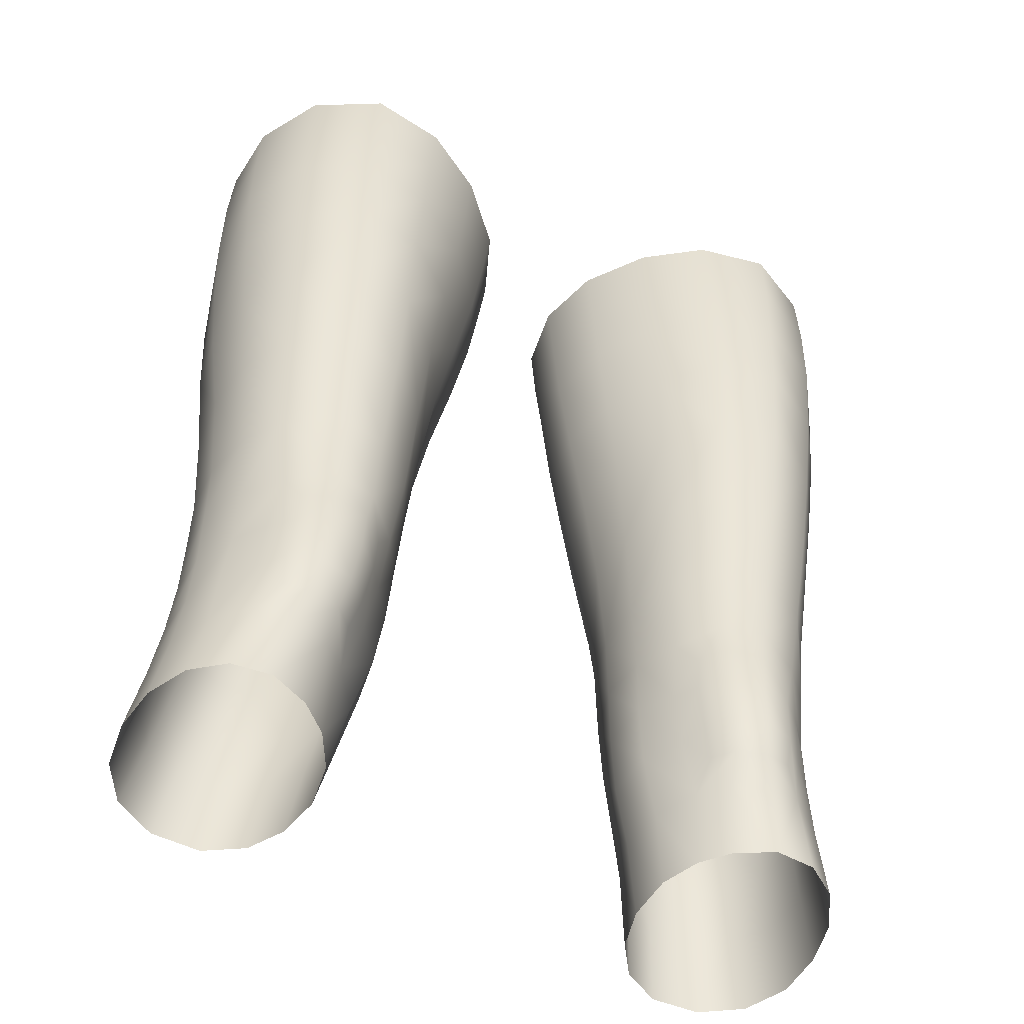
<metadata>
{"format":"obj","ext":"obj","renderer":"f3d","projection":"perspective","resolution":1024,"background":"white","views":[{"elev":-55.0,"azim":-24.9,"up":"+Z"}]}
</metadata>
<code>
g DT0G01
v -0.01985 0.00993 0.8383
v -0.01699 0.00828 0.8647
v -0.0197 0.03377 0.8647
v -0.02245 0.03545 0.839
v -0.02369 0.01231 0.8066
v -0.0364 0.05617 0.8409
v -0.03358 0.05483 0.8661
v -0.05705 0.07059 0.8422
v -0.05436 0.0691 0.8683
v -0.07637 0.077 0.8709
v -0.02682 0.03711 0.8074
v -0.0298 0.01554 0.7711
v -0.04007 0.05748 0.808
v -0.03219 0.03881 0.7719
v -0.03741 0.01939 0.7325
v -0.08009 0.07776 0.844
v -0.1015 0.07518 0.8741
v -0.1042 0.07409 0.846
v -0.1242 0.06004 0.8765
v -0.08305 0.07832 0.8101
v -0.0598 0.07147 0.8088
v -0.04487 0.05794 0.7724
v -0.0389 0.04051 0.7324
v -0.06349 0.07176 0.7736
v -0.04578 0.04158 0.6901
v -0.04397 0.02254 0.6902
v -0.05032 0.05807 0.7322
v -0.0564 0.05773 0.6896
v -0.0523 0.0444 0.6445
v -0.04852 0.02602 0.6451
v -0.04978 0.02816 0.6146
v -0.06372 0.05737 0.6448
v -0.07774 0.06637 0.645
v -0.07243 0.06805 0.6897
v -0.0676 0.07019 0.7327
v -0.08596 0.07808 0.7741
v -0.05495 0.04833 0.6149
v -0.05149 0.03167 0.5896
v -0.06824 0.06005 0.6152
v -0.05744 0.05063 0.5897
v -0.05426 0.03498 0.5651
v -0.09151 0.07202 0.6897
v -0.06155 0.05338 0.5654
v -0.05956 0.03777 0.5394
v -0.07077 0.06166 0.5898
v -0.08886 0.07547 0.7329
v -0.08164 0.06859 0.6154
v -0.0657 0.05642 0.5411
v -0.06514 0.04424 0.5116
v -0.06924 0.06188 0.5124
v -0.07606 0.06959 0.5423
v -0.0781 0.07599 0.5133
v -0.07368 0.06467 0.5656
v -0.08971 0.07766 0.5425
v -0.09309 0.08526 0.514
v -0.08454 0.06958 0.59
v -0.08685 0.07215 0.5657
v -0.108 0.0787 0.5427
v -0.1125 0.08512 0.5146
v -0.1032 0.07373 0.5659
v -0.1001 0.07045 0.5899
v -0.1224 0.07093 0.5427
v -0.1283 0.07531 0.5144
v -0.1187 0.06658 0.5657
v -0.1283 0.05176 0.5658
v -0.1319 0.05524 0.542
v -0.1373 0.0589 0.514
v -0.139 0.0405 0.5143
v -0.1147 0.0623 0.59
v -0.1348 0.03703 0.5414
v -0.1356 0.02234 0.5141
v -0.09755 0.06951 0.6152
v -0.1122 0.06151 0.6146
v -0.09437 0.06911 0.6447
v -0.1114 0.06288 0.6444
v -0.1114 0.06628 0.6901
v -0.1244 0.05008 0.6444
v -0.1233 0.04818 0.6144
v -0.125 0.04859 0.5899
v -0.1308 0.03275 0.5893
v -0.1321 0.03453 0.5656
v -0.1101 0.06925 0.7336
v -0.126 0.05302 0.6904
v -0.1308 0.03288 0.6441
v -0.1305 0.03287 0.6142
v -0.1087 0.07211 0.7746
v -0.1067 0.07327 0.8115
v -0.1254 0.05931 0.8483
v -0.1267 0.05837 0.8131
v -0.1277 0.05743 0.7751
v -0.1403 0.03778 0.8491
v -0.1392 0.03747 0.8772
v -0.1272 0.05509 0.7338
v -0.141 0.03739 0.8139
v -0.1478 0.01115 0.8489
v -0.1467 0.01076 0.8775
v -0.1407 0.03699 0.7755
v -0.1339 0.03419 0.6905
v -0.144 -0.01646 0.8478
v -0.1432 -0.01659 0.8773
v -0.1274 -0.04221 0.8758
v -0.1474 0.01149 0.8136
v -0.1383 0.03594 0.7345
v -0.1304 0.01393 0.6443
v -0.1278 -0.04235 0.8461
v -0.1002 -0.05721 0.8731
v -0.1451 0.01212 0.7755
v -0.1434 -0.01567 0.8138
v -0.1347 0.01324 0.6908
v -0.1296 0.01488 0.6139
v -0.1007 -0.05692 0.8447
v -0.07028 -0.05313 0.8709
v -0.1408 0.01317 0.7346
v -0.1276 -0.04089 0.8132
v -0.1403 -0.01402 0.7754
v -0.1244 -0.004215 0.6441
v -0.07155 -0.05189 0.8429
v -0.04545 -0.0384 0.8683
v -0.1304 -0.007489 0.6906
v -0.1004 -0.05485 0.8121
v -0.1255 -0.03743 0.7752
v -0.1358 -0.01102 0.7342
v -0.04723 -0.03647 0.8411
v -0.02601 -0.01689 0.8659
v -0.07247 -0.04958 0.8111
v -0.1001 -0.05172 0.7749
v -0.1225 -0.03271 0.7334
v -0.1188 -0.02675 0.69
v -0.02868 -0.01527 0.8394
v -0.01699 0.00828 0.8647
v -0.01985 0.00993 0.8383
v -0.04933 -0.03338 0.8095
v -0.03207 -0.01228 0.8077
v -0.02369 0.01231 0.8066
v -0.07328 -0.04634 0.7747
v -0.09917 -0.04641 0.7341
v -0.05237 -0.02875 0.7734
v -0.03768 -0.007626 0.7718
v -0.0298 0.01554 0.7711
v -0.07347 -0.04141 0.7339
v -0.09763 -0.03876 0.6906
v -0.05522 -0.02338 0.7332
v -0.04375 -0.002323 0.7325
v -0.03741 0.01939 0.7325
v -0.04397 0.02254 0.6902
v -0.04802 0.002383 0.6899
v -0.04852 0.02602 0.6451
v -0.07383 -0.03423 0.6904
v -0.0571 -0.01778 0.6904
v -0.05114 0.007211 0.6453
v -0.05868 -0.01172 0.6451
v -0.07465 -0.02678 0.6446
v -0.05315 0.009206 0.6133
v -0.04978 0.02816 0.6146
v -0.09439 -0.03015 0.6446
v -0.07469 -0.02179 0.6138
v -0.06176 -0.007735 0.6103
v -0.05414 0.0124 0.5889
v -0.05149 0.03167 0.5896
v -0.114 -0.01996 0.6442
v -0.06271 -0.001137 0.5872
v -0.05655 0.01566 0.5645
v -0.05426 0.03498 0.5651
v -0.09267 -0.02537 0.6138
v -0.1214 -0.002878 0.6121
v -0.06818 -0.01322 0.5982
v -0.06588 0.001938 0.565
v -0.0623 0.01942 0.5394
v -0.05956 0.03777 0.5394
v -0.1087 -0.01736 0.6091
v -0.1205 0.001013 0.5878
v -0.07629 -0.02106 0.6012
v -0.06837 -0.01069 0.5851
v -0.06712 0.02605 0.5117
v -0.06514 0.04424 0.5116
v -0.07428 0.0123 0.5123
v -0.07214 0.004661 0.5411
v -0.08165 -0.005204 0.5391
v -0.08083 -0.01237 0.5519
v -0.08446 0.002497 0.5128
v -0.09915 -0.004196 0.5131
v -0.07416 -0.004918 0.5525
v -0.07093 -0.008175 0.5657
v -0.09554 -0.01059 0.5389
v -0.1091 -0.006831 0.5438
v -0.1146 -0.002528 0.5135
v -0.1272 0.006969 0.5139
v -0.07866 -0.01684 0.5656
v -0.09259 -0.01607 0.5514
v -0.09189 -0.0205 0.5654
v -0.07654 -0.01947 0.5851
v -0.09065 -0.02318 0.5851
v -0.1028 -0.01328 0.5533
v -0.1039 -0.01595 0.5661
v -0.1231 0.00444 0.5421
v -0.09126 -0.02415 0.6007
v -0.1029 -0.01912 0.5849
v -0.1026 -0.02053 0.5989
v -0.1114 -0.01062 0.5864
v -0.1121 -0.007197 0.5654
v -0.122 0.003803 0.5653
v -0.1318 0.01947 0.5415
v -0.1296 0.01793 0.5655
v -0.129 0.01597 0.5887
v 0.0199 0.00993 0.8383
v 0.01975 0.03377 0.8647
v 0.01704 0.00828 0.8647
v 0.0225 0.03545 0.839
v 0.02374 0.01231 0.8066
v 0.03645 0.05617 0.8409
v 0.03363 0.05483 0.8661
v 0.05711 0.07059 0.8422
v 0.05441 0.0691 0.8683
v 0.07642 0.077 0.8709
v 0.02687 0.03711 0.8074
v 0.02986 0.01554 0.7711
v 0.04012 0.05748 0.808
v 0.03224 0.03881 0.7719
v 0.03746 0.01939 0.7325
v 0.08014 0.07776 0.844
v 0.1016 0.07518 0.8741
v 0.1043 0.07409 0.846
v 0.1242 0.06004 0.8765
v 0.0831 0.07832 0.8101
v 0.05985 0.07147 0.8088
v 0.04492 0.05794 0.7724
v 0.03895 0.04051 0.7324
v 0.06355 0.07176 0.7736
v 0.04583 0.04158 0.6901
v 0.04402 0.02254 0.6902
v 0.05037 0.05807 0.7322
v 0.05235 0.0444 0.6445
v 0.04857 0.02602 0.6451
v 0.04983 0.02816 0.6146
v 0.05645 0.05773 0.6896
v 0.05501 0.04833 0.6149
v 0.05154 0.03167 0.5896
v 0.06377 0.05737 0.6448
v 0.07779 0.06637 0.645
v 0.06829 0.06005 0.6152
v 0.05749 0.05063 0.5897
v 0.05431 0.03498 0.5651
v 0.07248 0.06805 0.6897
v 0.0616 0.05338 0.5654
v 0.05961 0.03777 0.5394
v 0.07082 0.06166 0.5898
v 0.06765 0.07019 0.7327
v 0.08169 0.06859 0.6154
v 0.06575 0.05642 0.5411
v 0.06519 0.04424 0.5116
v 0.06929 0.06188 0.5124
v 0.07611 0.06959 0.5423
v 0.07815 0.07599 0.5133
v 0.07374 0.06467 0.5656
v 0.08976 0.07766 0.5425
v 0.09314 0.08526 0.514
v 0.08459 0.06958 0.59
v 0.08691 0.07215 0.5657
v 0.108 0.0787 0.5427
v 0.1125 0.08512 0.5146
v 0.1032 0.07373 0.5659
v 0.1001 0.07045 0.5899
v 0.1225 0.07093 0.5427
v 0.1284 0.07531 0.5144
v 0.1187 0.06658 0.5657
v 0.1284 0.05176 0.5658
v 0.132 0.05524 0.542
v 0.1374 0.0589 0.514
v 0.139 0.0405 0.5143
v 0.1147 0.0623 0.59
v 0.1348 0.03703 0.5414
v 0.1357 0.02234 0.5141
v 0.0976 0.06951 0.6152
v 0.1123 0.06151 0.6146
v 0.09442 0.06911 0.6447
v 0.1115 0.06288 0.6444
v 0.09156 0.07202 0.6897
v 0.1233 0.04818 0.6144
v 0.1244 0.05008 0.6444
v 0.1114 0.06628 0.6901
v 0.08892 0.07547 0.7329
v 0.125 0.04859 0.5899
v 0.1308 0.03275 0.5893
v 0.08602 0.07808 0.7741
v 0.1067 0.07327 0.8115
v 0.1088 0.07211 0.7746
v 0.1101 0.06925 0.7336
v 0.1254 0.05931 0.8483
v 0.1267 0.05837 0.8131
v 0.1404 0.03778 0.8491
v 0.1393 0.03747 0.8772
v 0.1411 0.03739 0.8139
v 0.1479 0.01115 0.8489
v 0.1467 0.01076 0.8775
v 0.1277 0.05743 0.7751
v 0.1261 0.05302 0.6904
v 0.1408 0.03699 0.7755
v 0.1273 0.05509 0.7338
v 0.1475 0.01149 0.8136
v 0.144 -0.01646 0.8478
v 0.1433 -0.01659 0.8773
v 0.1274 -0.04221 0.8758
v 0.1308 0.03288 0.6441
v 0.134 0.03419 0.6905
v 0.1383 0.03594 0.7345
v 0.1451 0.01212 0.7755
v 0.1434 -0.01567 0.8138
v 0.1279 -0.04235 0.8461
v 0.1003 -0.05721 0.8731
v 0.1306 0.03287 0.6142
v 0.1304 0.01393 0.6443
v 0.1348 0.01324 0.6908
v 0.1409 0.01317 0.7346
v 0.1404 -0.01402 0.7754
v 0.1276 -0.04089 0.8132
v 0.1008 -0.05692 0.8447
v 0.07033 -0.05313 0.8709
v 0.1296 0.01488 0.6139
v 0.1245 -0.004215 0.6441
v 0.1305 -0.007489 0.6906
v 0.1358 -0.01102 0.7342
v 0.1256 -0.03743 0.7752
v 0.0716 -0.05189 0.8429
v 0.0455 -0.0384 0.8683
v 0.1004 -0.05485 0.8121
v 0.04728 -0.03647 0.8411
v 0.02606 -0.01689 0.8659
v 0.07252 -0.04958 0.8111
v 0.1001 -0.05172 0.7749
v 0.1225 -0.03271 0.7334
v 0.1188 -0.02675 0.69
v 0.02873 -0.01527 0.8394
v 0.01704 0.00828 0.8647
v 0.0199 0.00993 0.8383
v 0.04938 -0.03338 0.8095
v 0.03212 -0.01228 0.8077
v 0.02374 0.01231 0.8066
v 0.07333 -0.04634 0.7747
v 0.09922 -0.04641 0.7341
v 0.05243 -0.02875 0.7734
v 0.03773 -0.007626 0.7718
v 0.02986 0.01554 0.7711
v 0.07352 -0.04141 0.7339
v 0.09768 -0.03876 0.6906
v 0.05527 -0.02338 0.7332
v 0.0438 -0.002323 0.7325
v 0.03746 0.01939 0.7325
v 0.04402 0.02254 0.6902
v 0.04807 0.002383 0.6899
v 0.04857 0.02602 0.6451
v 0.07388 -0.03423 0.6904
v 0.05715 -0.01778 0.6904
v 0.05119 0.007211 0.6453
v 0.05874 -0.01172 0.6451
v 0.0747 -0.02678 0.6446
v 0.0532 0.009206 0.6133
v 0.04983 0.02816 0.6146
v 0.09444 -0.03015 0.6446
v 0.07474 -0.02179 0.6138
v 0.06181 -0.007735 0.6103
v 0.05419 0.0124 0.5889
v 0.05154 0.03167 0.5896
v 0.114 -0.01996 0.6442
v 0.06276 -0.001137 0.5872
v 0.0566 0.01566 0.5645
v 0.05431 0.03498 0.5651
v 0.09272 -0.02537 0.6138
v 0.1215 -0.002878 0.6121
v 0.06824 -0.01322 0.5982
v 0.06593 0.001938 0.565
v 0.06235 0.01942 0.5394
v 0.05961 0.03777 0.5394
v 0.1088 -0.01736 0.6091
v 0.1206 0.001013 0.5878
v 0.07634 -0.02106 0.6012
v 0.06842 -0.01069 0.5851
v 0.06717 0.02605 0.5117
v 0.06519 0.04424 0.5116
v 0.07434 0.0123 0.5123
v 0.07219 0.004661 0.5411
v 0.0817 -0.005204 0.5391
v 0.08088 -0.01237 0.5519
v 0.08451 0.002497 0.5128
v 0.0992 -0.004196 0.5131
v 0.07422 -0.004918 0.5525
v 0.07098 -0.008175 0.5657
v 0.09559 -0.01059 0.5389
v 0.1092 -0.006831 0.5438
v 0.1147 -0.002528 0.5135
v 0.1272 0.006969 0.5139
v 0.07872 -0.01684 0.5656
v 0.09264 -0.01607 0.5514
v 0.09194 -0.0205 0.5654
v 0.07659 -0.01947 0.5851
v 0.09071 -0.02318 0.5851
v 0.1029 -0.01328 0.5533
v 0.1039 -0.01595 0.5661
v 0.1231 0.00444 0.5421
v 0.09131 -0.02415 0.6007
v 0.103 -0.01912 0.5849
v 0.1027 -0.02053 0.5989
v 0.1114 -0.01062 0.5864
v 0.1121 -0.007197 0.5654
v 0.1221 0.003803 0.5653
v 0.1319 0.01947 0.5415
v 0.1296 0.01793 0.5655
v 0.129 0.01597 0.5887
v 0.1322 0.03453 0.5656
g DT0G01_0
f 3 2 1
f 4 3 1
f 4 1 5
f 3 4 6
f 7 3 6
f 7 6 8
f 9 7 8
f 9 8 10
f 11 4 5
f 6 4 11
f 5 12 11
f 13 6 11
f 8 6 13
f 12 14 11
f 13 11 14
f 12 15 14
f 8 16 10
f 17 10 16
f 18 17 16
f 19 17 18
f 16 8 20
f 18 16 20
f 21 8 13
f 8 21 20
f 22 13 14
f 21 13 22
f 15 23 14
f 22 14 23
f 24 21 22
f 20 21 24
f 25 23 15
f 26 25 15
f 27 22 23
f 24 22 27
f 25 28 23
f 28 27 23
f 29 25 26
f 30 29 26
f 30 31 29
f 32 28 25
f 29 32 25
f 28 32 33
f 27 28 34
f 34 28 33
f 35 24 27
f 35 27 34
f 36 20 24
f 36 24 35
f 31 37 29
f 31 38 37
f 32 29 39
f 29 37 39
f 33 32 39
f 38 40 37
f 37 40 39
f 40 38 41
f 34 42 35
f 34 33 42
f 43 40 41
f 43 41 44
f 40 45 39
f 45 40 43
f 46 36 35
f 42 46 35
f 47 33 39
f 47 39 45
f 48 43 44
f 48 44 49
f 50 48 49
f 51 48 50
f 43 48 51
f 52 51 50
f 53 45 43
f 53 43 51
f 51 52 54
f 51 54 53
f 52 55 54
f 56 45 53
f 56 47 45
f 54 57 53
f 57 56 53
f 58 54 55
f 57 54 58
f 59 58 55
f 56 57 60
f 60 57 58
f 47 56 61
f 61 56 60
f 62 58 59
f 63 62 59
f 60 58 64
f 58 62 64
f 64 62 65
f 62 63 66
f 62 66 65
f 63 67 66
f 66 67 68
f 60 64 69
f 61 60 69
f 64 65 69
f 70 66 68
f 65 66 70
f 68 71 70
f 72 47 61
f 33 47 72
f 61 69 73
f 72 61 73
f 74 33 72
f 33 74 42
f 75 74 72
f 74 75 42
f 73 75 72
f 75 76 42
f 42 76 46
f 75 73 77
f 75 77 76
f 73 69 78
f 73 78 77
f 69 79 78
f 65 79 69
f 80 79 65
f 78 79 80
f 81 80 65
f 81 65 70
f 76 82 46
f 77 83 76
f 76 83 82
f 84 77 78
f 77 84 83
f 85 78 80
f 85 84 78
f 82 86 46
f 86 36 46
f 36 86 87
f 20 36 87
f 87 18 20
f 88 18 87
f 88 19 18
f 89 87 86
f 89 88 87
f 90 86 82
f 90 89 86
f 88 91 19
f 91 92 19
f 93 90 82
f 83 93 82
f 88 89 94
f 91 88 94
f 91 95 92
f 95 91 94
f 95 96 92
f 89 90 97
f 94 89 97
f 97 90 93
f 83 98 93
f 84 98 83
f 95 99 96
f 99 100 96
f 101 100 99
f 102 95 94
f 102 94 97
f 99 95 102
f 103 97 93
f 98 103 93
f 98 84 104
f 84 85 104
f 105 101 99
f 106 101 105
f 107 102 97
f 107 97 103
f 108 99 102
f 105 99 108
f 108 102 107
f 103 98 109
f 109 98 104
f 85 110 104
f 85 80 110
f 111 106 105
f 112 106 111
f 113 107 103
f 113 103 109
f 114 105 108
f 111 105 114
f 115 108 107
f 115 107 113
f 108 115 114
f 104 116 109
f 116 104 110
f 117 112 111
f 118 112 117
f 109 119 113
f 116 119 109
f 120 111 114
f 117 111 120
f 115 121 114
f 120 114 121
f 122 115 113
f 119 122 113
f 115 122 121
f 123 118 117
f 124 118 123
f 125 117 120
f 123 117 125
f 126 120 121
f 120 126 125
f 122 127 121
f 126 121 127
f 122 119 128
f 127 122 128
f 129 124 123
f 130 124 129
f 131 130 129
f 132 123 125
f 129 123 132
f 131 129 133
f 133 129 132
f 134 131 133
f 126 135 125
f 132 125 135
f 136 126 127
f 135 126 136
f 133 132 137
f 137 132 135
f 134 133 138
f 138 133 137
f 139 134 138
f 137 135 140
f 140 135 136
f 141 136 127
f 128 141 127
f 138 137 142
f 142 137 140
f 139 138 143
f 143 138 142
f 144 139 143
f 144 143 145
f 143 146 145
f 143 142 146
f 145 146 147
f 148 140 136
f 141 148 136
f 149 142 140
f 142 149 146
f 148 149 140
f 146 150 147
f 146 149 150
f 151 149 148
f 149 151 150
f 152 148 141
f 152 151 148
f 147 150 153
f 154 147 153
f 155 152 141
f 155 141 128
f 151 152 156
f 152 155 156
f 150 151 157
f 153 150 157
f 157 151 156
f 153 158 154
f 158 159 154
f 160 155 128
f 128 119 160
f 119 116 160
f 157 161 153
f 161 158 153
f 159 158 162
f 163 159 162
f 155 164 156
f 164 155 160
f 160 116 165
f 165 116 110
f 157 156 166
f 161 157 166
f 158 161 167
f 162 158 167
f 163 162 168
f 169 163 168
f 170 160 165
f 170 164 160
f 165 110 171
f 170 165 171
f 156 172 166
f 156 164 172
f 173 161 166
f 166 172 173
f 167 161 173
f 169 168 174
f 175 169 174
f 174 168 176
f 168 177 176
f 168 162 177
f 162 167 177
f 177 178 176
f 179 178 177
f 178 180 176
f 180 178 181
f 177 167 182
f 182 179 177
f 167 183 182
f 183 167 173
f 182 183 179
f 178 184 181
f 184 178 179
f 181 184 185
f 186 181 185
f 186 185 187
f 188 183 173
f 183 188 179
f 189 184 179
f 185 184 189
f 190 189 179
f 188 190 179
f 191 188 173
f 172 191 173
f 188 191 192
f 192 191 172
f 190 188 192
f 189 190 193
f 193 185 189
f 190 194 193
f 194 190 192
f 193 194 185
f 185 195 187
f 187 195 71
f 196 192 172
f 164 196 172
f 197 192 196
f 197 194 192
f 196 164 198
f 198 197 196
f 164 170 198
f 198 170 197
f 170 199 197
f 197 199 194
f 199 170 171
f 194 200 185
f 199 200 194
f 185 200 195
f 201 200 199
f 171 201 199
f 200 201 195
f 195 202 71
f 71 202 70
f 201 203 195
f 203 202 195
f 70 202 203
f 201 171 203
f 81 70 203
f 171 204 203
f 203 204 81
f 110 204 171
f 204 80 81
f 80 204 110
f 207 206 205
f 206 208 205
f 205 208 209
f 208 206 210
f 206 211 210
f 210 211 212
f 211 213 212
f 212 213 214
f 208 215 209
f 208 210 215
f 216 209 215
f 210 217 215
f 210 212 217
f 218 216 215
f 215 217 218
f 219 216 218
f 220 212 214
f 214 221 220
f 221 222 220
f 221 223 222
f 212 220 224
f 220 222 224
f 212 225 217
f 225 212 224
f 217 226 218
f 217 225 226
f 227 219 218
f 218 226 227
f 225 228 226
f 225 224 228
f 227 229 219
f 229 230 219
f 226 231 227
f 226 228 231
f 229 232 230
f 232 233 230
f 234 233 232
f 235 229 227
f 231 235 227
f 236 234 232
f 237 234 236
f 238 232 229
f 235 238 229
f 238 235 239
f 232 238 240
f 236 232 240
f 238 239 240
f 241 237 236
f 241 236 240
f 237 241 242
f 235 231 243
f 235 243 239
f 241 244 242
f 242 244 245
f 246 241 240
f 241 246 244
f 231 247 243
f 228 247 231
f 239 248 240
f 240 248 246
f 244 249 245
f 245 249 250
f 249 251 250
f 249 252 251
f 249 244 252
f 252 253 251
f 246 254 244
f 244 254 252
f 253 252 255
f 255 252 254
f 256 253 255
f 246 257 254
f 248 257 246
f 258 255 254
f 257 258 254
f 255 259 256
f 255 258 259
f 259 260 256
f 258 257 261
f 258 261 259
f 257 248 262
f 257 262 261
f 259 263 260
f 263 264 260
f 259 261 265
f 263 259 265
f 263 265 266
f 264 263 267
f 267 263 266
f 268 264 267
f 268 267 269
f 265 261 270
f 261 262 270
f 266 265 270
f 267 271 269
f 267 266 271
f 272 269 271
f 248 273 262
f 248 239 273
f 270 262 274
f 262 273 274
f 239 275 273
f 275 276 273
f 276 274 273
f 275 239 277
f 276 275 277
f 239 243 277
f 277 243 247
f 270 274 278
f 274 276 279
f 278 274 279
f 280 276 277
f 279 276 280
f 281 277 247
f 280 277 281
f 282 270 278
f 282 266 270
f 282 283 266
f 282 278 283
f 284 281 247
f 228 284 247
f 224 284 228
f 284 224 285
f 222 285 224
f 284 286 281
f 286 284 285
f 287 280 281
f 286 287 281
f 222 288 285
f 223 288 222
f 285 289 286
f 288 289 285
f 290 288 223
f 291 290 223
f 288 290 292
f 289 288 292
f 293 290 291
f 290 293 292
f 294 293 291
f 289 295 286
f 286 295 287
f 296 280 287
f 296 279 280
f 289 292 297
f 295 289 297
f 295 298 287
f 298 296 287
f 295 297 298
f 293 299 292
f 292 299 297
f 300 293 294
f 293 300 299
f 301 300 294
f 301 302 300
f 303 279 296
f 279 303 278
f 304 296 298
f 304 303 296
f 297 305 298
f 305 304 298
f 299 306 297
f 297 306 305
f 300 307 299
f 299 307 306
f 302 308 300
f 300 308 307
f 302 309 308
f 303 310 278
f 278 310 283
f 303 304 311
f 310 303 311
f 304 305 312
f 304 312 311
f 306 313 305
f 305 313 312
f 307 314 306
f 306 314 313
f 308 315 307
f 314 307 315
f 309 316 308
f 308 316 315
f 309 317 316
f 318 310 311
f 283 310 318
f 319 311 312
f 311 319 318
f 320 312 313
f 320 319 312
f 314 321 313
f 321 320 313
f 322 314 315
f 321 314 322
f 317 323 316
f 317 324 323
f 316 325 315
f 315 325 322
f 316 323 325
f 324 326 323
f 324 327 326
f 323 328 325
f 323 326 328
f 325 329 322
f 329 325 328
f 330 321 322
f 322 329 330
f 320 321 331
f 321 330 331
f 327 332 326
f 327 333 332
f 333 334 332
f 326 335 328
f 326 332 335
f 332 334 336
f 332 336 335
f 334 337 336
f 338 329 328
f 328 335 338
f 329 339 330
f 329 338 339
f 335 336 340
f 335 340 338
f 336 337 341
f 336 341 340
f 337 342 341
f 338 340 343
f 338 343 339
f 339 344 330
f 344 331 330
f 340 341 345
f 340 345 343
f 341 342 346
f 341 346 345
f 342 347 346
f 346 347 348
f 349 346 348
f 345 346 349
f 349 348 350
f 343 351 339
f 351 344 339
f 345 352 343
f 352 345 349
f 352 351 343
f 353 349 350
f 352 349 353
f 352 354 351
f 354 352 353
f 351 355 344
f 354 355 351
f 353 350 356
f 350 357 356
f 355 358 344
f 344 358 331
f 355 354 359
f 358 355 359
f 354 353 360
f 353 356 360
f 354 360 359
f 361 356 357
f 362 361 357
f 358 363 331
f 320 331 363
f 319 320 363
f 364 360 356
f 361 364 356
f 361 362 365
f 362 366 365
f 367 358 359
f 358 367 363
f 319 363 368
f 319 368 318
f 359 360 369
f 360 364 369
f 364 361 370
f 361 365 370
f 365 366 371
f 366 372 371
f 363 373 368
f 367 373 363
f 318 368 374
f 368 373 374
f 375 359 369
f 367 359 375
f 364 376 369
f 375 369 376
f 364 370 376
f 371 372 377
f 372 378 377
f 371 377 379
f 380 371 379
f 365 371 380
f 370 365 380
f 381 380 379
f 381 382 380
f 383 381 379
f 381 383 384
f 370 380 385
f 382 385 380
f 386 370 385
f 370 386 376
f 386 385 382
f 387 381 384
f 381 387 382
f 387 384 388
f 384 389 388
f 388 389 390
f 386 391 376
f 391 386 382
f 387 392 382
f 387 388 392
f 392 393 382
f 393 391 382
f 391 394 376
f 394 375 376
f 394 391 395
f 394 395 375
f 391 393 395
f 393 392 396
f 388 396 392
f 397 393 396
f 393 397 395
f 397 396 388
f 398 388 390
f 398 390 272
f 395 399 375
f 399 367 375
f 395 400 399
f 397 400 395
f 367 399 401
f 400 401 399
f 373 367 401
f 373 401 400
f 402 373 400
f 402 400 397
f 373 402 374
f 403 397 388
f 403 402 397
f 403 388 398
f 403 404 402
f 404 374 402
f 404 403 398
f 405 398 272
f 405 272 271
f 406 404 398
f 405 406 398
f 374 404 406
f 405 271 406
f 407 374 406
f 407 318 374
f 407 283 318
f 271 408 406
f 407 406 408
f 283 407 408
f 266 408 271
f 283 408 266

</code>
